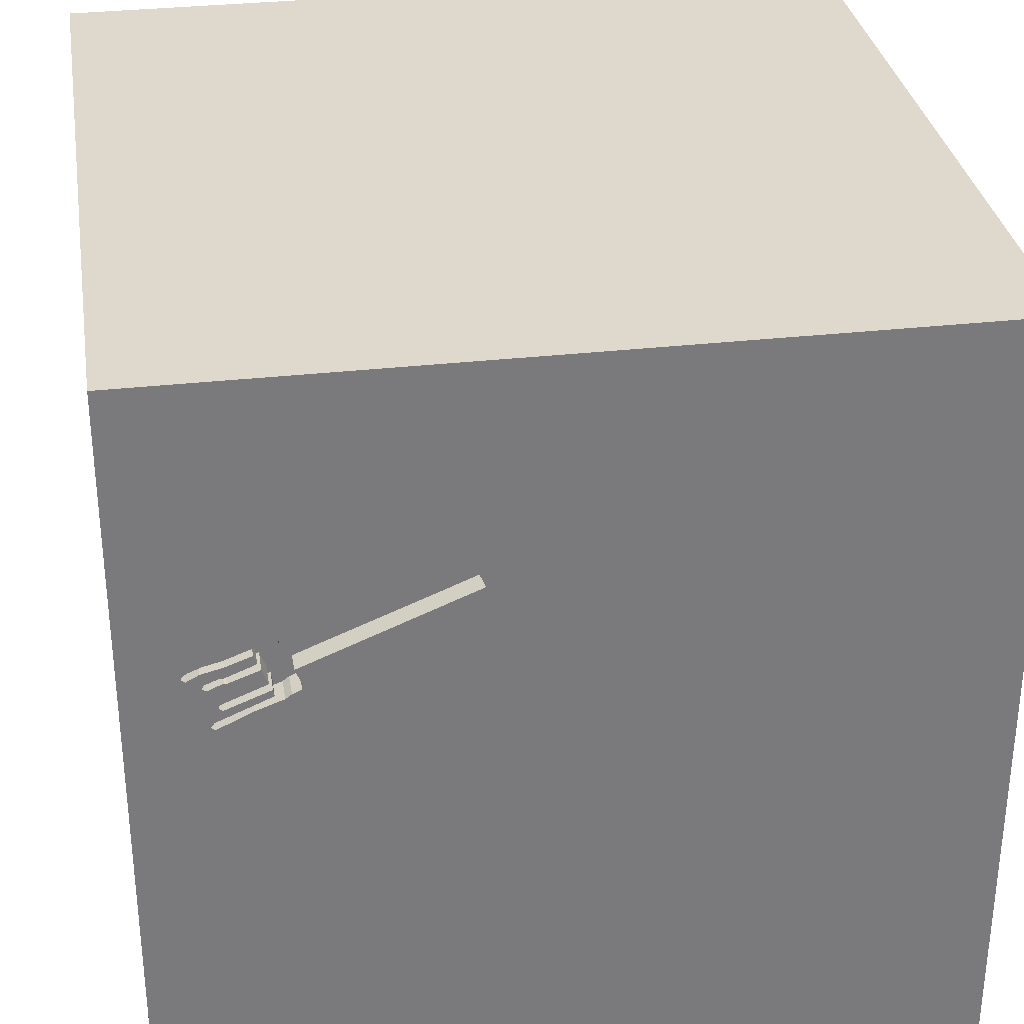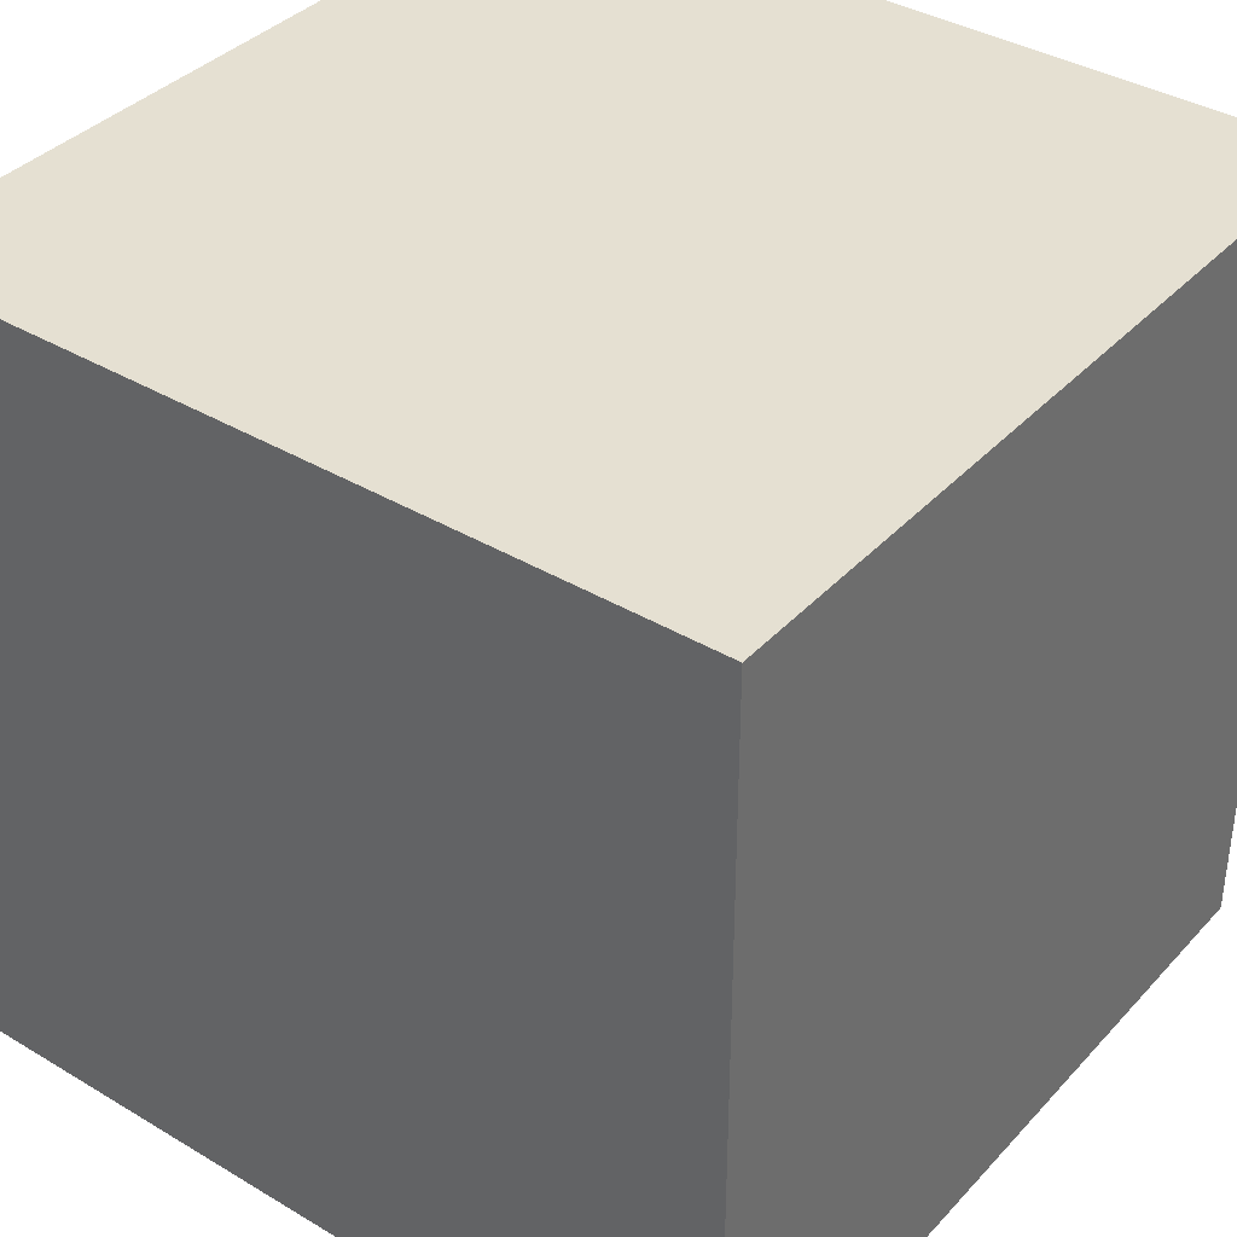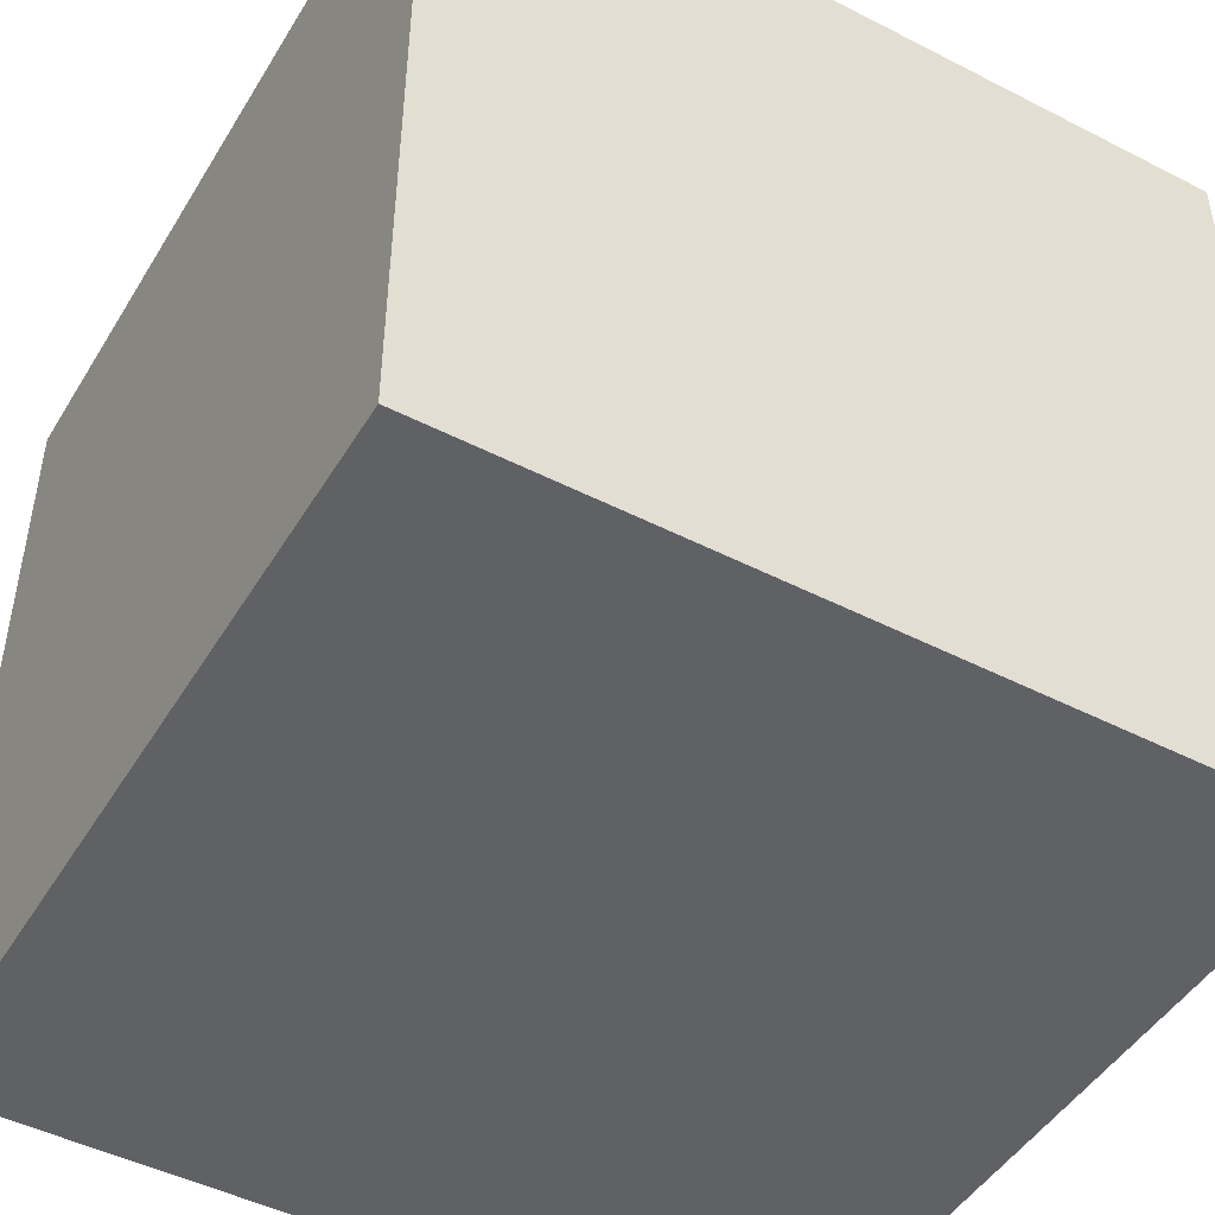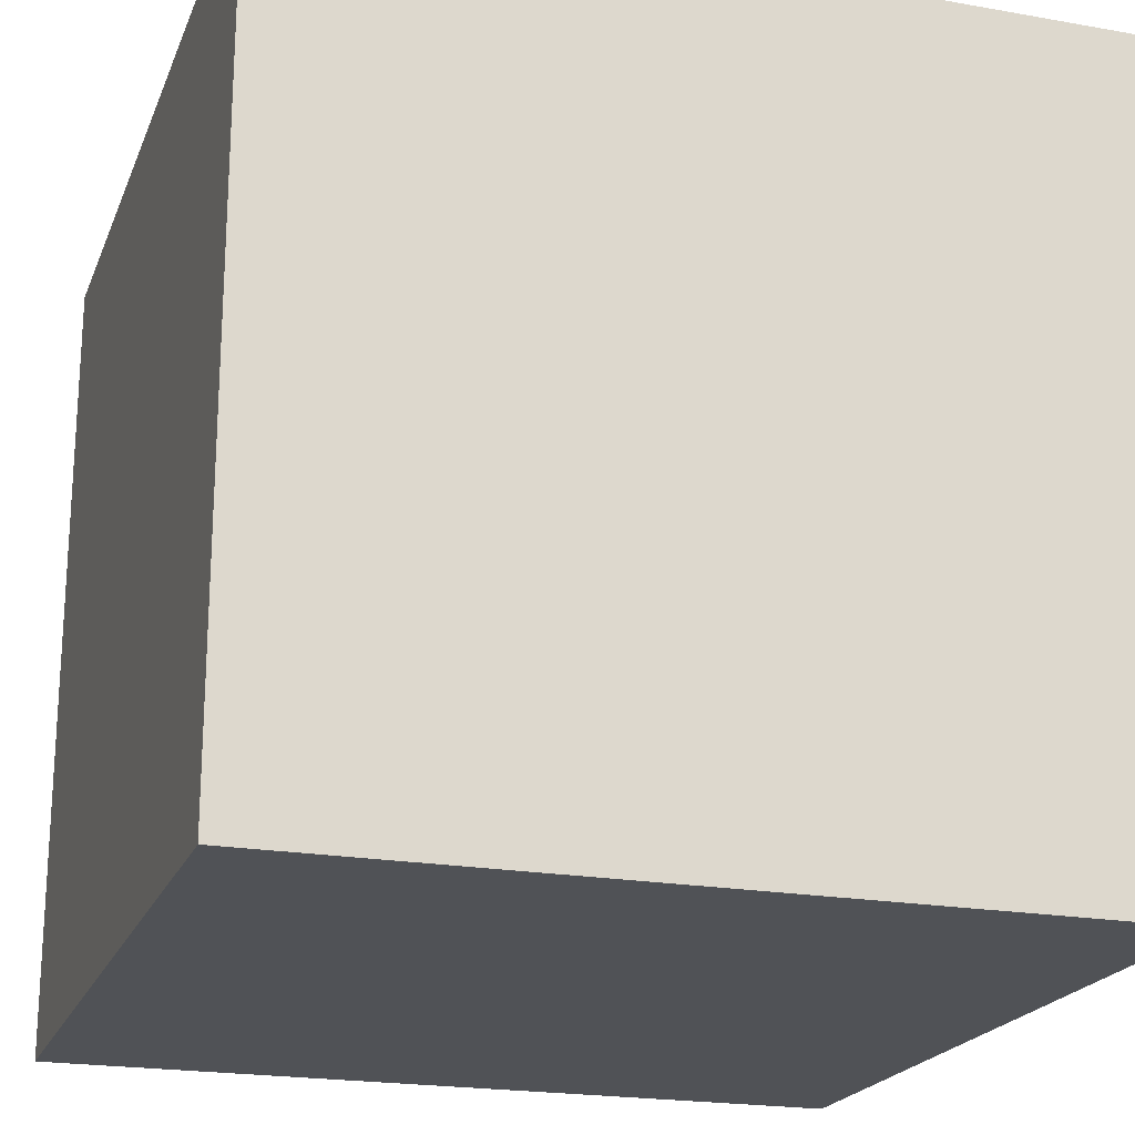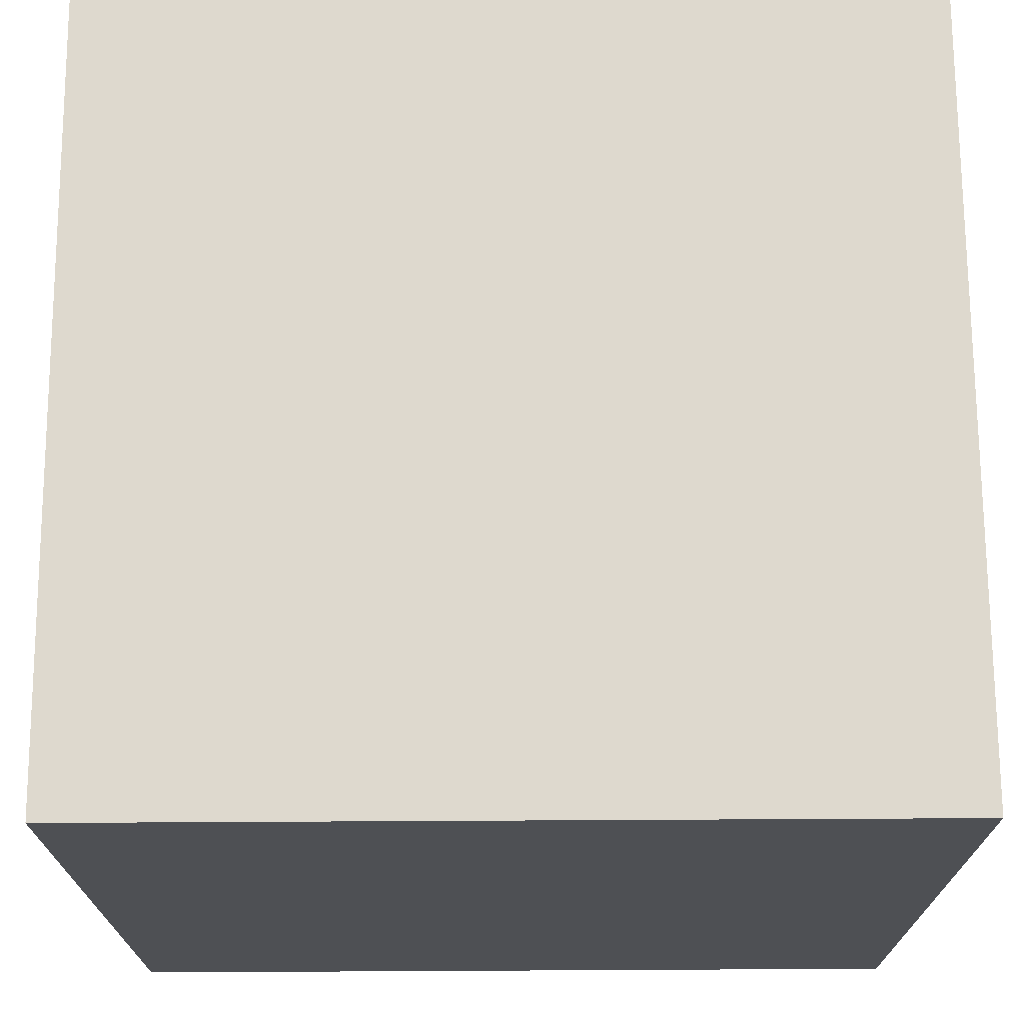
<metadata>
{"format":"obj","ext":"obj","renderer":"f3d","projection":"perspective","resolution":1024,"background":"white","views":[{"elev":32.2,"azim":171.0,"up":"+Z"},{"elev":37.8,"azim":37.2,"up":"+Z"},{"elev":-47.3,"azim":60.0,"up":"+Z"},{"elev":-20.9,"azim":72.3,"up":"+Z"},{"elev":71.5,"azim":89.7,"up":"+Z"}]}
</metadata>
<code>
o fork_78
v 1.042 1.5 0.4436
v 1.159 1.5 0.4663
v 1.159 1.4 0.4663
v 1.171 1.5 0.2979
v 1.202 1.5 0.2522
v 1.153 1.5 0.4023
v 1.021 1.5 0.3861
v 1.021 1.4 0.3861
v 1.163 1.5 0.4915
v 1.298 1.5 0.4322
v 0.732 1.5 0.5163
v 0.9495 1.5 0.3386
v 0.9495 1.4 0.3386
v 1.164 1.5 0.4229
v -1.016 -0.6315 -1.5
v -1.094 -0.8594 1.5
v -1.081 0.2865 -1.5
v -1.042 1.1 -1.5
v -0.8594 0.9635 1.5
v -0.7812 -1.5 -0.1823
v -1.042 -1.5 -0.5339
v -0.8333 -1.5 -1.5
v -0.625 -1.5 -1.211
v -1.081 1.5 0.612
v -1.139 1.5 -0.1888
v -0.8333 1.5 -1.5
v -1.042 -1.237 -1.5
v -0.7812 -1.224 1.5
v 0.341 1.4 0.7338
v 0.9608 1.5 0.483
v 0.9608 1.4 0.483
v 1.228 1.5 0.4028
v 1.228 1.4 0.4028
v 0.3385 -1.055 1.5
v 0.625 0.4167 -1.5
v 0.625 0.3125 1.5
v 0.4167 -0.1562 1.5
v 0.4687 1.042 -1.5
v 0.651 1.185 1.5
v 0.625 -0.3906 -1.5
v 0.4687 -0.625 1.5
v 0.2083 -1.5 -0.8333
v 0.4427 -1.5 0.4167
v 0.4948 -1.5 -0.1953
v 0.1302 -1.5 1.198
v 0.4687 -1.5 -1.5
v 0.2083 -1.5 -1.25
v 0.1562 -1.5 1.5
v 0.4427 -1.5 0.8724
v 0.7031 1.5 0.1823
v 0.1562 1.5 1.198
v 0.3208 1.5 0.6841
v 0.1302 1.5 -1.5
v 0.1562 1.5 1.5
v 0.3311 1.5 0.7095
v 0.2344 -1.224 -1.5
v 1.163 1.5 0.4047
v 0.9714 1.5 0.3214
v 0.9825 1.5 0.5362
v -0.2083 -0.625 -1.5
v -0.1823 -1.146 1.5
v 0 0.3906 -1.5
v 0 0.4687 1.5
v -0.05208 -0 1.5
v -0.1823 1.185 -1.5
v 0.02604 1.094 1.5
v -0.1562 -0.4688 1.5
v -0.1562 -1.5 0.1042
v -0.1562 -1.5 0.651
v -0.1562 -1.5 -1.5
v -0.2865 -1.5 -0.5729
v -0.3125 1.5 0.3906
v -0.2474 1.5 -1.12
v 1.202 1.4 0.2522
v 0.9714 1.4 0.3214
v 1.238 1.5 0.4465
v 1.238 1.4 0.4465
v 1.171 1.4 0.2979
v 1.042 -1.12 -1.5
v 1.25 0.2083 -1.5
v 1.042 0.5469 1.5
v 1.042 -0.2344 1.5
v 1.5 1.5 1.5
v 1.198 -0.625 1.5
v 1.055 -1.5 0.3125
v 1.094 -1.5 -0.1823
v 0.9505 -1.5 1.276
v 1.042 -1.5 -0.651
v 1.5 -1.5 -1.5
v 1.042 -1.5 -1.224
v 1.198 -1.5 0.8333
v 1.302 1.5 -1.094
v 1.141 1.5 0.252
v 1.022 1.5 -0.5111
v 1.302 1.5 0.7812
v 1.18 1.5 0.321
v 1.106 1.5 0.2934
v 1.5 -1.5 1.5
v 1.25 -0.4167 -1.5
v 1.12 1.12 -1.5
v 1.283 1.5 0.4217
v 1.283 1.4 0.4217
v 0.6448 1.5 0.6109
v 0.6752 1.5 0.5395
v 0.9823 1.5 0.5508
v 0.9823 1.4 0.5508
v 1.009 1.5 0.362
v 1.009 1.4 0.362
v -0.4687 0.4167 1.5
v -0.4687 0 -1.5
v -0.625 -0.3906 1.5
v -0.625 -1.5 0.625
v -0.4427 -1.5 1.224
v -0.4427 1.5 1.198
v -0.3906 1.5 -0.4687
v -0.4687 1.5 1.5
v -1.5 -0.8594 -1.042
v -1.5 -1.042 1.25
v -1.5 -0.8984 0.651
v -1.5 0.2604 -1.172
v -1.5 0.599 0.1823
v -1.5 0.5339 1.042
v -1.5 0.3776 -0.4948
v -1.5 0.1823 0.7812
v -1.5 0.1562 -1.5
v -1.5 -0.1302 1.5
v -1.5 -0.05208 0.07812
v -1.5 -0.2083 1.276
v -1.5 0 -0.4687
v -1.5 1.25 -1.042
v -1.5 1.211 0.625
v -1.5 1.185 -0.1823
v -1.5 1.029 1.302
v -1.5 -0.5599 0.1823
v -1.5 -0.4687 -0.4297
v -1.5 -1.5 -0.9896
v -1.5 -1.5 0.1562
v -1.5 -1.5 0.8333
v -1.5 -1.5 1.5
v -1.5 -1.5 -1.5
v -1.5 -1.5 -0.4167
v -1.5 0.7552 -0.7292
v -1.5 0.8333 -1.5
v -1.5 0.8333 1.5
v -1.5 1.5 -1.5
v -1.5 1.5 -0.8333
v -1.5 1.5 0.4688
v -1.5 1.5 -0.1562
v -1.5 1.5 1.5
v -1.5 -1.276 -0.05208
v -1.5 -1.198 -0.5208
v -1.5 -1.302 0.7552
v -1.5 -0.4167 -1.5
v -1.5 -0.3125 -1.055
v -1.5 -0.3125 0.8854
v -1.5 0.8333 -1.224
v 1.185 1.5 0.3085
v 1.185 1.4 0.3085
v 0.9947 1.5 0.556
v 1.229 1.5 0.4751
v 1.229 1.4 0.4751
v 1.054 1.5 0.4677
v 1.054 1.4 0.4677
v 1.153 1.4 0.4023
v 0.8333 -1.5 1.5
v 0.8854 1.5 1.029
v 0.5729 1.5 -1.198
v 0.8333 1.5 1.5
v 0.341 1.5 0.7338
v 1.173 1.5 0.4253
v 1.173 1.4 0.4253
v 0.9947 1.4 0.556
v 0.938 1.5 0.4323
v 0.938 1.4 0.4323
v 1.005 1.5 0.3368
v 1.005 1.4 0.3368
v 1.186 1.5 0.4858
v 1.354 1.5 0.3125
v 1.354 1.5 0.1042
v 1.163 1.4 0.4915
v 0.9158 1.5 0.3524
v 0.9158 1.4 0.3524
v 1.5 -1.042 0.4427
v 1.5 -1.029 1.152
v 1.5 -1.042 -0.3906
v 1.5 -1.042 -1.198
v 1.5 -0.8333 1.5
v 1.5 0.3906 0.2865
v 1.5 0.4427 -0.599
v 1.5 0.4167 -1.5
v 1.5 0.1562 -1.198
v 1.5 0.4687 1.5
v 1.5 -0.1823 -0.4818
v 1.5 -0.2083 -1.5
v 1.5 -0.1562 1.5
v 1.5 1.12 -0.651
v 1.5 1.185 0.1823
v 1.5 1.5 -1.5
v 1.5 1.224 1.003
v 1.5 -1.5 0.1562
v 1.5 -1.5 0.8333
v 1.5 -1.5 -0.4167
v 1.5 0.625 1.198
v 1.5 0.8333 -1.302
v 1.5 1.5 0.1562
v 1.5 1.5 0.8333
v 1.5 1.5 -0.4167
v 1.5 -0.4427 -1.003
v 1.5 -0.4167 0.2083
v 1.5 -0.08464 1.165
v 1.298 1.4 0.4322
v -1.198 0.02604 1.5
v -1.302 -1.5 -1.029
v -1.146 -1.5 0.1823
v -1.146 -1.5 1.198
v -1.198 -1.5 0.625
v -1.198 0.5208 1.5
v -1.016 1.5 -1.159
v -1.198 -0.4167 1.5
v 1.072 1.5 0.2844
v 1.072 1.4 0.2844
v 1.061 1.5 0.3125
v 1.199 1.5 0.2245
v 1.199 1.4 0.2245
v 1.18 1.4 0.321
v 1.219 1.5 0.3798
v 1.219 1.4 0.3798
v -0.5208 0.6771 -1.5
v -0.4167 1.042 1.5
v -0.4167 -1.5 1.5
v -0.3906 -1.25 -1.5
v 1.293 1.5 0.4447
v 1.293 1.4 0.4447
v 1.042 1.4 0.4436
v 1.065 1.5 0.5004
v 1.065 1.4 0.5004
v 0.8333 -1.198 1.5
v 0.9105 1.5 0.3648
v 1.226 1.5 0.3851
v 1.163 1.4 0.4047
v 1.261 1.5 0.4341
v 0.9825 1.4 0.5362
v 1.164 1.4 0.4229
v 0.3208 1.4 0.6841
v 1.275 1.5 0.4562
v 1.213 1.5 0.235
v 1.213 1.4 0.235
v 1.233 1.5 0.3904
v 1.233 1.4 0.3904
v 0.9105 1.4 0.3648
v 0.9375 1.5 0.4924
v 1.275 1.4 0.4562
f 118 138 139
f 138 215 139
f 118 152 138
f 28 16 139
f 126 118 139
f 138 216 215
f 215 113 139
f 230 28 139
f 16 126 139
f 126 128 118
f 118 119 152
f 113 230 139
f 16 219 126
f 152 137 138
f 152 150 137
f 137 216 138
f 230 61 28
f 128 119 118
f 119 150 152
f 137 214 216
f 215 112 113
f 48 61 230
f 128 155 119
f 216 112 215
f 113 48 230
f 28 111 16
f 219 212 126
f 111 219 16
f 150 141 137
f 113 45 48
f 61 111 28
f 126 122 128
f 155 134 119
f 141 214 137
f 214 112 216
f 48 34 61
f 61 67 111
f 144 122 126
f 134 150 119
f 141 21 214
f 112 69 113
f 113 69 45
f 165 34 48
f 111 212 219
f 212 144 126
f 128 124 155
f 150 151 141
f 45 165 48
f 212 217 144
f 122 124 128
f 124 134 155
f 151 136 141
f 214 20 112
f 45 87 165
f 34 67 61
f 144 133 122
f 136 21 141
f 21 20 214
f 165 237 34
f 134 151 150
f 136 213 21
f 112 68 69
f 69 49 45
f 45 49 87
f 111 217 212
f 124 127 134
f 134 135 151
f 151 140 136
f 20 68 112
f 34 41 67
f 67 64 111
f 111 109 217
f 217 149 144
f 117 140 151
f 19 149 217
f 165 98 237
f 149 133 144
f 127 135 134
f 135 117 151
f 69 43 49
f 237 41 34
f 64 109 111
f 109 19 217
f 133 131 122
f 122 121 124
f 124 121 127
f 140 213 136
f 68 43 69
f 87 98 165
f 41 37 67
f 213 23 21
f 21 71 20
f 20 71 68
f 49 91 87
f 37 64 67
f 127 129 135
f 237 84 41
f 64 63 109
f 109 229 19
f 131 121 122
f 68 44 43
f 98 84 237
f 135 154 117
f 23 71 21
f 43 91 49
f 41 82 37
f 149 131 133
f 129 154 135
f 140 22 213
f 43 85 91
f 87 201 98
f 184 187 98
f 84 82 41
f 37 63 64
f 63 229 109
f 127 123 129
f 27 22 140
f 22 23 213
f 71 44 68
f 44 85 43
f 91 201 87
f 184 98 201
f 82 36 37
f 37 36 63
f 121 123 127
f 187 84 98
f 149 147 131
f 15 27 140
f 63 66 229
f 19 116 149
f 114 24 149
f 24 147 149
f 131 132 121
f 154 140 117
f 229 116 19
f 129 120 154
f 154 153 140
f 23 42 71
f 42 44 71
f 85 201 91
f 210 184 183
f 210 187 184
f 114 149 116
f 72 24 114
f 132 123 121
f 123 120 129
f 15 140 153
f 60 27 15
f 231 22 27
f 23 47 42
f 44 86 85
f 183 184 201
f 209 210 183
f 187 82 84
f 36 66 63
f 25 147 24
f 60 231 27
f 187 195 82
f 147 132 131
f 132 142 123
f 142 120 123
f 120 153 154
f 22 70 23
f 85 200 201
f 210 195 187
f 66 116 229
f 147 148 132
f 120 125 153
f 17 15 153
f 110 60 15
f 231 70 22
f 70 47 23
f 42 88 44
f 88 86 44
f 86 200 85
f 183 201 200
f 188 210 209
f 82 81 36
f 36 39 66
f 66 54 116
f 51 114 116
f 52 72 114
f 72 25 24
f 25 148 147
f 17 153 125
f 110 15 17
f 62 60 110
f 56 70 231
f 185 183 200
f 81 39 36
f 51 116 54
f 52 114 51
f 209 183 185
f 195 81 82
f 39 54 66
f 115 25 72
f 132 130 142
f 142 156 120
f 60 56 231
f 47 88 42
f 195 192 81
f 55 52 51
f 50 72 52
f 94 115 72
f 130 156 142
f 228 110 17
f 62 110 228
f 40 60 62
f 70 46 47
f 47 90 88
f 86 202 200
f 193 209 185
f 193 188 209
f 210 192 195
f 94 72 50
f 148 146 132
f 120 143 125
f 18 17 125
f 35 40 62
f 40 56 60
f 56 46 70
f 88 202 86
f 185 200 202
f 189 188 193
f 203 192 210
f 81 83 39
f 39 168 54
f 166 51 54
f 169 55 51
f 25 146 148
f 146 130 132
f 156 143 120
f 18 125 143
f 188 203 210
f 166 54 168
f 169 51 166
f 167 115 94
f 38 35 62
f 46 90 47
f 196 188 189
f 103 169 166
f 104 50 52
f 228 17 18
f 79 46 56
f 88 89 202
f 208 193 185
f 192 83 81
f 50 104 11
f 218 25 115
f 218 146 25
f 65 62 228
f 40 79 56
f 90 89 88
f 185 202 89
f 199 192 203
f 167 73 115
f 73 218 115
f 130 143 156
f 38 62 65
f 100 35 38
f 46 89 90
f 186 185 89
f 191 189 193
f 196 197 188
f 188 199 203
f 199 83 192
f 83 168 39
f 59 103 166
f 103 59 251
f 11 173 238
f 181 12 50
f 181 50 11
f 11 238 181
f 79 89 46
f 208 185 186
f 191 193 208
f 166 9 159
f 166 159 105
f 105 59 166
f 251 59 30
f 50 12 58
f 92 167 94
f 65 228 18
f 80 40 35
f 204 189 191
f 197 199 188
f 9 166 95
f 50 58 220
f 50 220 93
f 145 146 218
f 146 145 130
f 130 145 143
f 100 80 35
f 80 99 40
f 99 79 40
f 196 189 204
f 83 166 168
f 179 50 93
f 5 97 4
f 5 4 179
f 179 93 223
f 179 223 246
f 179 246 5
f 18 143 145
f 95 166 83
f 177 9 95
f 178 76 241
f 178 241 101
f 160 177 95
f 178 101 10
f 245 160 95
f 95 178 10
f 95 10 232
f 232 245 95
f 96 178 179
f 157 96 179
f 179 4 157
f 94 50 179
f 97 222 4
f 198 167 92
f 53 73 167
f 53 218 73
f 26 145 218
f 26 65 18
f 53 38 65
f 198 100 38
f 198 196 204
f 207 197 196
f 206 199 197
f 206 95 83
f 205 178 95
f 2 76 178
f 226 239 248
f 6 57 226
f 178 96 6
f 178 6 226
f 170 14 2
f 178 226 248
f 178 248 32
f 32 170 2
f 178 32 2
f 205 179 178
f 205 94 179
f 175 107 4
f 222 175 4
f 198 92 94
f 198 53 167
f 53 26 218
f 26 18 145
f 53 65 26
f 198 38 53
f 198 80 100
f 194 99 80
f 194 79 99
f 194 208 186
f 194 191 208
f 190 204 191
f 198 207 196
f 207 205 197
f 205 206 197
f 206 83 199
f 205 95 206
f 1 6 96
f 162 235 2
f 14 162 2
f 207 94 205
f 198 94 207
f 198 190 80
f 190 194 80
f 194 89 79
f 194 186 89
f 190 191 194
f 198 204 190
f 96 7 1
f 233 102 252
f 102 233 211
f 245 232 233
f 233 252 245
f 252 102 77
f 102 211 101
f 211 233 10
f 232 10 233
f 161 252 77
f 241 76 77
f 77 102 241
f 10 101 211
f 101 241 102
f 160 245 252
f 252 161 160
f 161 77 3
f 180 161 3
f 76 2 3
f 3 77 76
f 177 160 161
f 161 180 177
f 3 236 180
f 180 9 177
f 2 235 236
f 236 3 2
f 180 236 172
f 180 172 9
f 235 162 236
f 242 172 236
f 159 9 172
f 163 236 162
f 172 242 106
f 242 236 163
f 172 106 159
f 162 14 163
f 106 242 105
f 31 242 163
f 105 159 106
f 243 163 14
f 59 105 242
f 242 31 59
f 234 31 163
f 163 243 164
f 14 170 243
f 30 59 31
f 234 174 31
f 234 163 164
f 164 243 240
f 171 243 170
f 31 29 103
f 251 30 31
f 103 251 31
f 8 174 234
f 174 29 31
f 6 1 234
f 234 164 6
f 164 240 6
f 240 243 171
f 29 169 103
f 108 174 8
f 1 7 8
f 8 234 1
f 244 29 174
f 57 6 240
f 171 227 240
f 170 32 33
f 33 171 170
f 29 244 55
f 55 169 29
f 174 108 13
f 108 8 78
f 7 96 8
f 244 174 104
f 104 52 244
f 240 227 57
f 227 171 33
f 52 55 244
f 250 174 13
f 13 108 176
f 4 107 108
f 108 78 4
f 78 8 225
f 225 8 96
f 174 173 11
f 174 11 104
f 226 57 227
f 249 227 33
f 32 248 249
f 249 33 32
f 174 250 238
f 238 173 174
f 13 182 250
f 13 176 75
f 176 108 175
f 107 175 108
f 158 78 225
f 239 226 227
f 227 249 239
f 248 239 249
f 12 181 182
f 182 13 12
f 250 182 238
f 58 12 13
f 13 75 58
f 221 75 176
f 176 175 222
f 222 97 176
f 78 158 4
f 158 225 96
f 96 157 158
f 181 238 182
f 75 221 220
f 220 58 75
f 221 176 74
f 74 176 97
f 97 5 74
f 157 4 158
f 74 224 221
f 93 220 221
f 221 224 93
f 247 224 74
f 5 246 247
f 247 74 5
f 224 223 93
f 224 247 223
f 246 223 247

</code>
